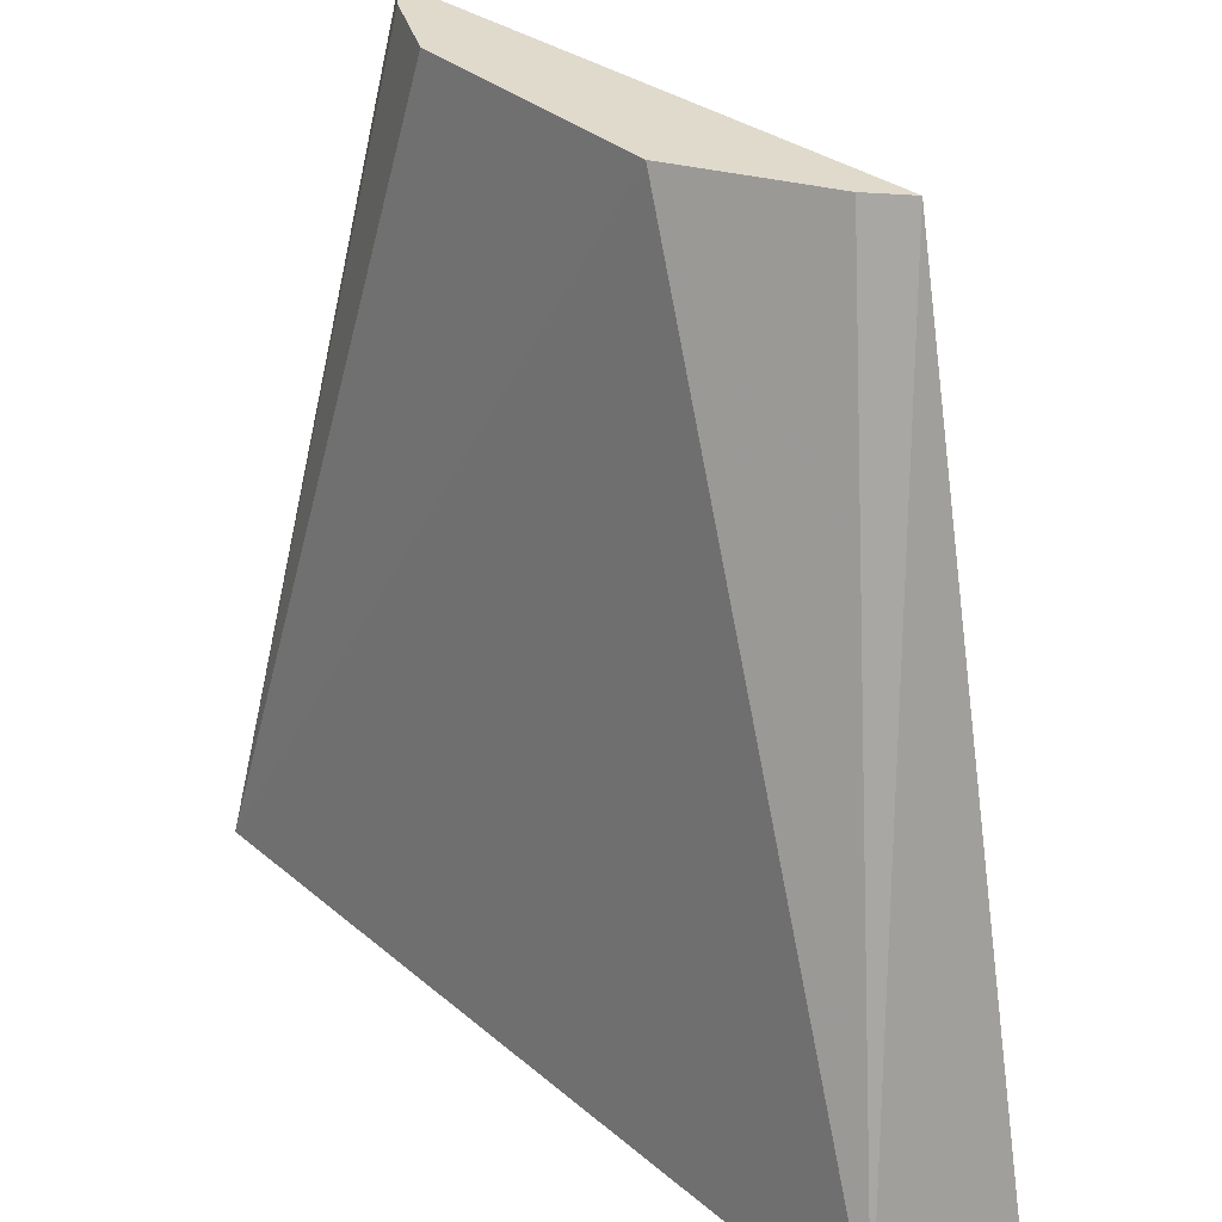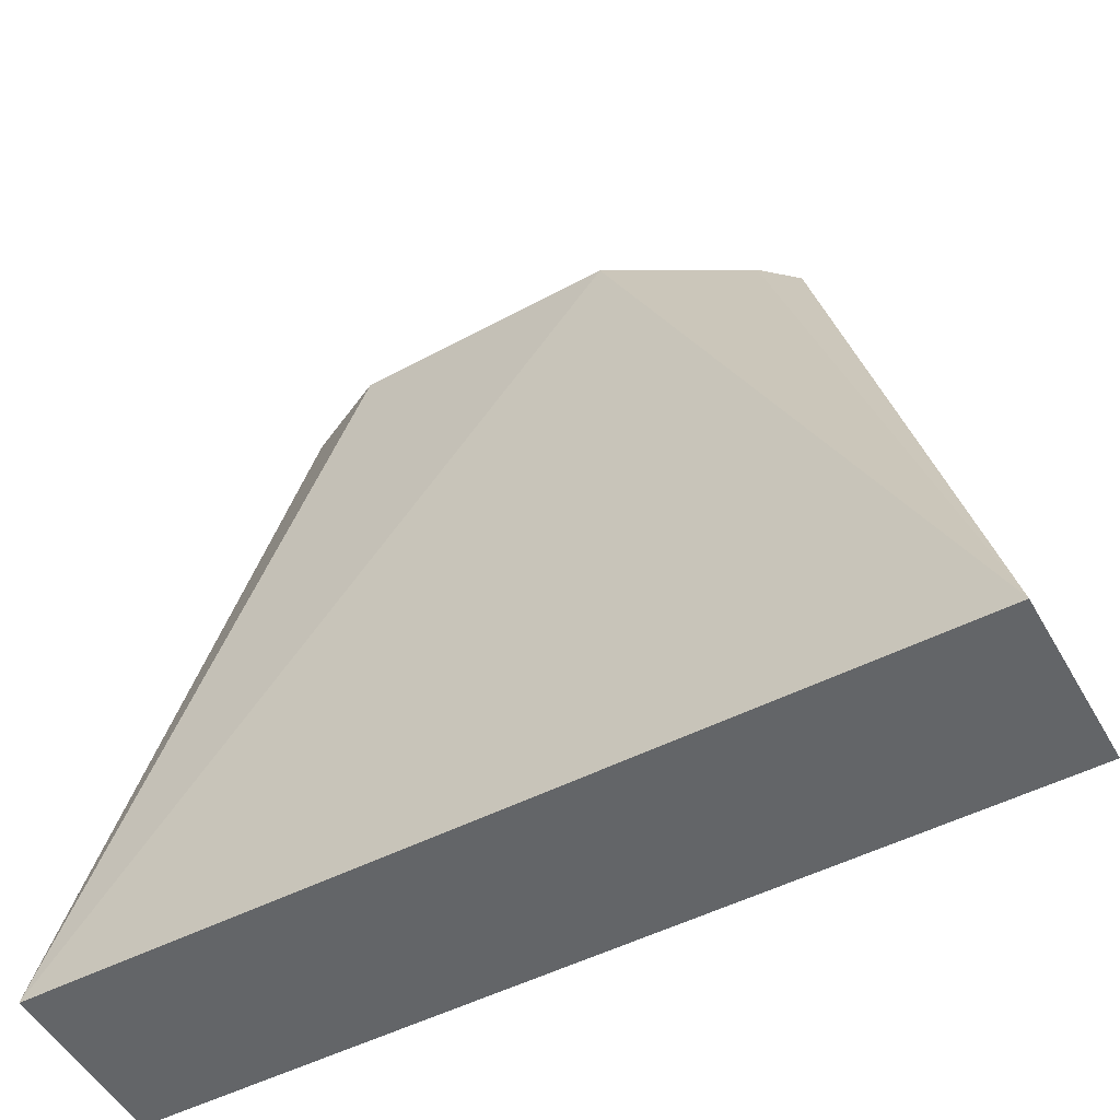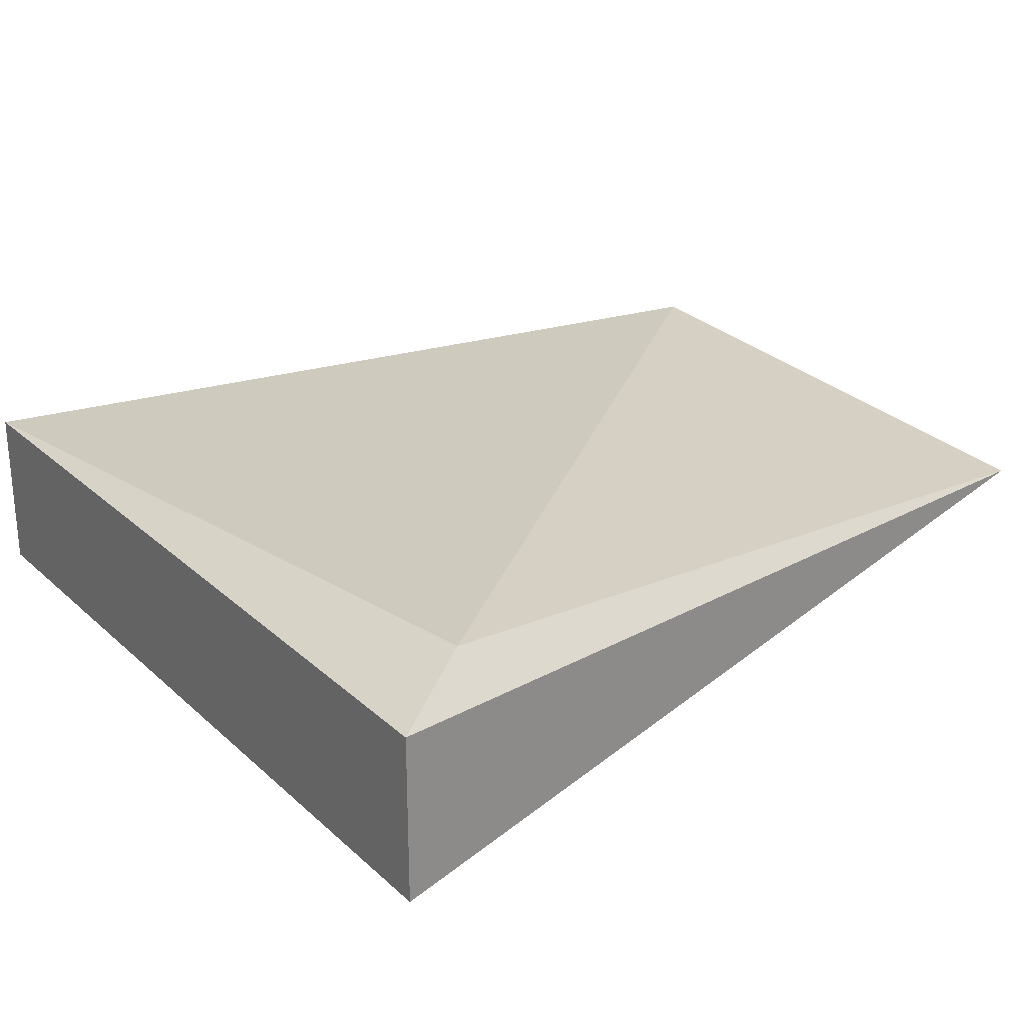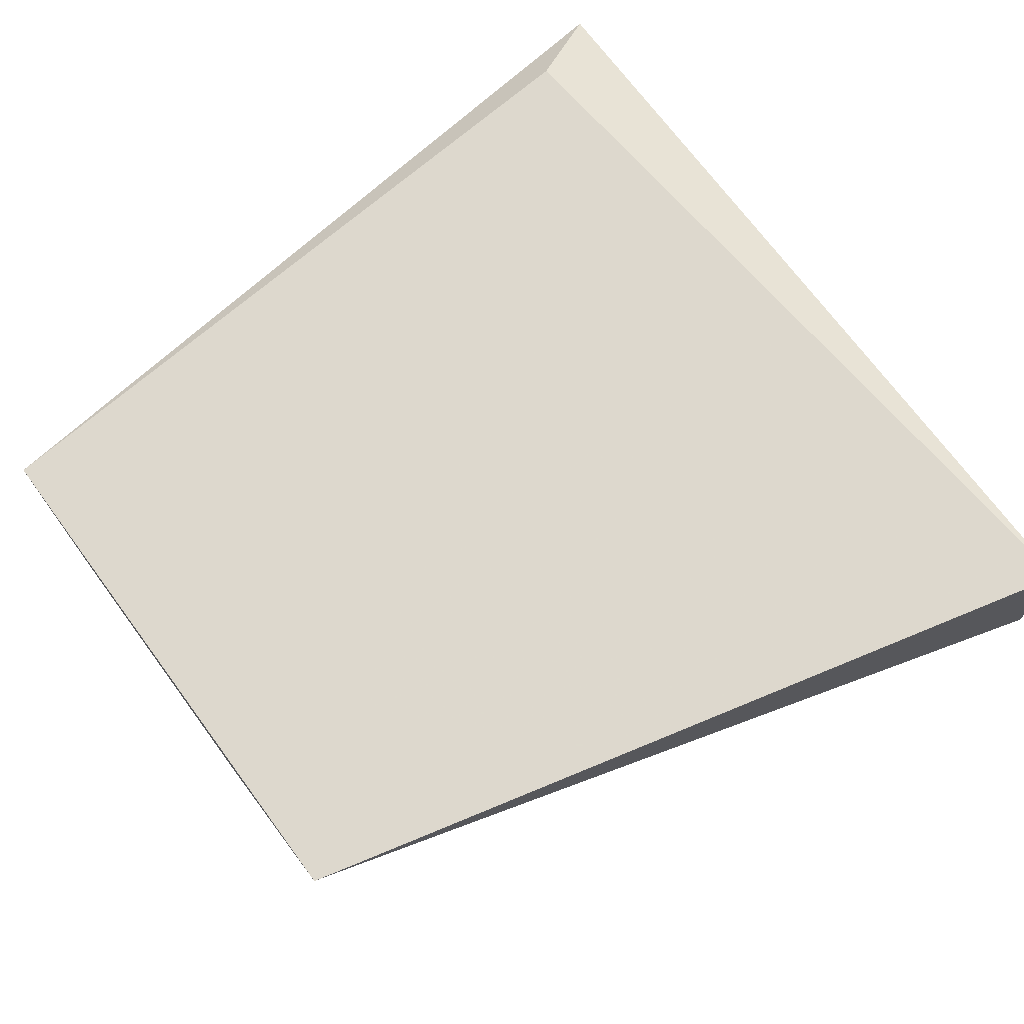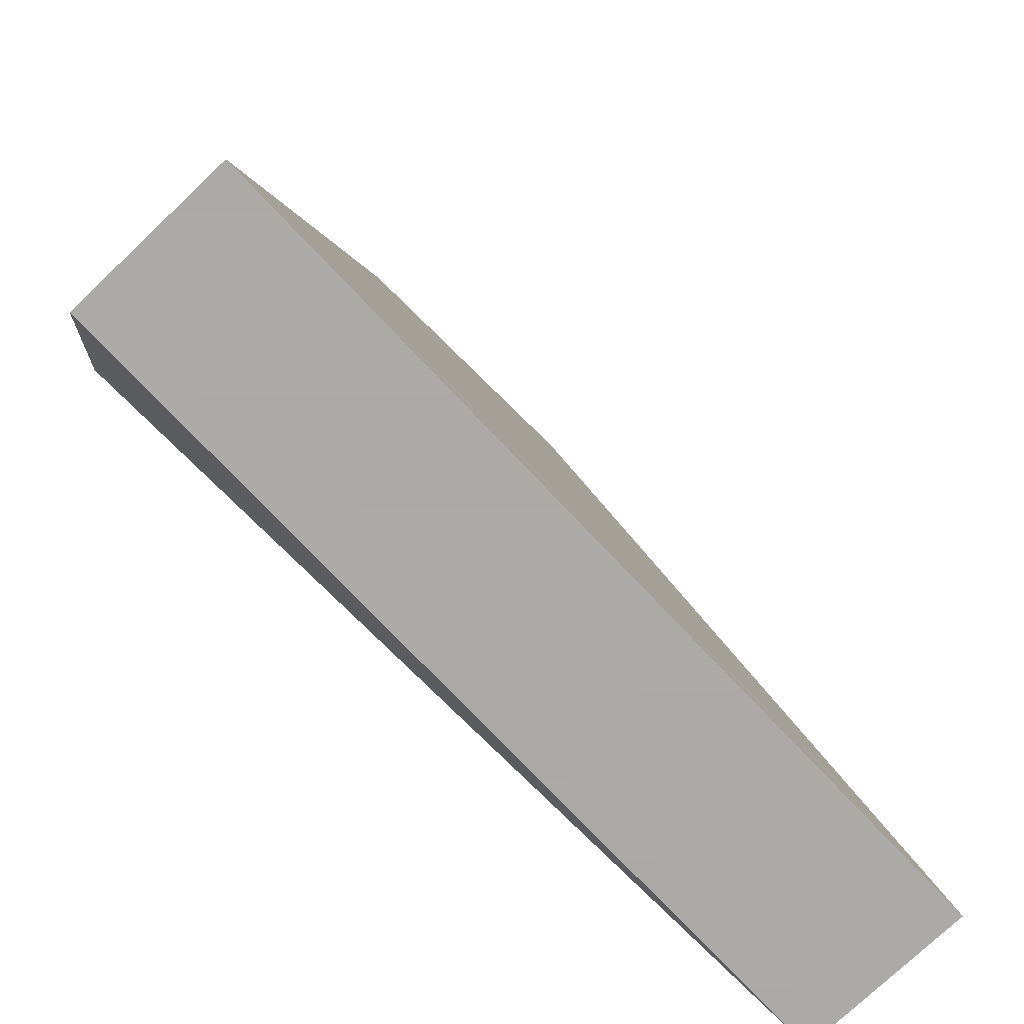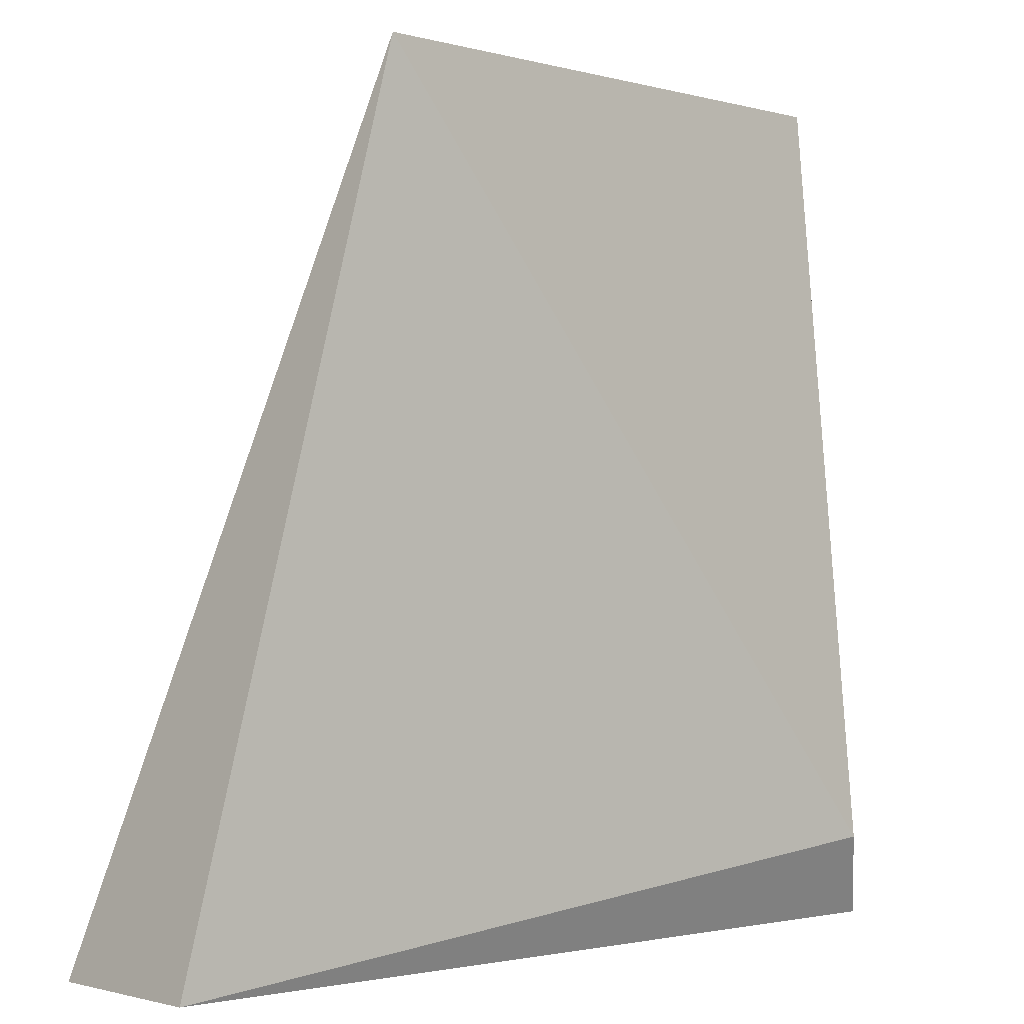
<metadata>
{"format":"obj","ext":"obj","renderer":"f3d","projection":"perspective","resolution":1024,"background":"white","views":[{"elev":33.0,"azim":48.9,"up":"+Z"},{"elev":-51.4,"azim":28.8,"up":"+Z"},{"elev":25.3,"azim":-125.5,"up":"+Y"},{"elev":71.1,"azim":53.5,"up":"+Y"},{"elev":-75.7,"azim":-46.5,"up":"+Z"},{"elev":-1.5,"azim":137.9,"up":"+Z"}]}
</metadata>
<code>
v 0.03738 -0.004189 0.0377
v 0.04029 -0.007049 0.0257
v 0.04029 -0.004587 0.0257
v 0.02798 -0.004587 0.0257
v 0.03096 -0.005586 0.0377
v 0.02865 -0.003999 0.02693
v 0.03489 -0.005707 0.0377
v 0.02798 -0.007049 0.0257
v 0.02923 -0.004563 0.0377
v 0.03687 -0.004636 0.0377
v 0.02974 -0.004969 0.0377
f 1 2 3
f 3 2 4
f 6 1 3
f 6 3 4
f 7 1 5
f 8 4 2
f 8 7 5
f 8 2 7
f 9 5 1
f 9 1 6
f 9 6 4
f 9 4 8
f 10 7 2
f 10 2 1
f 10 1 7
f 11 9 8
f 11 8 5
f 11 5 9

</code>
